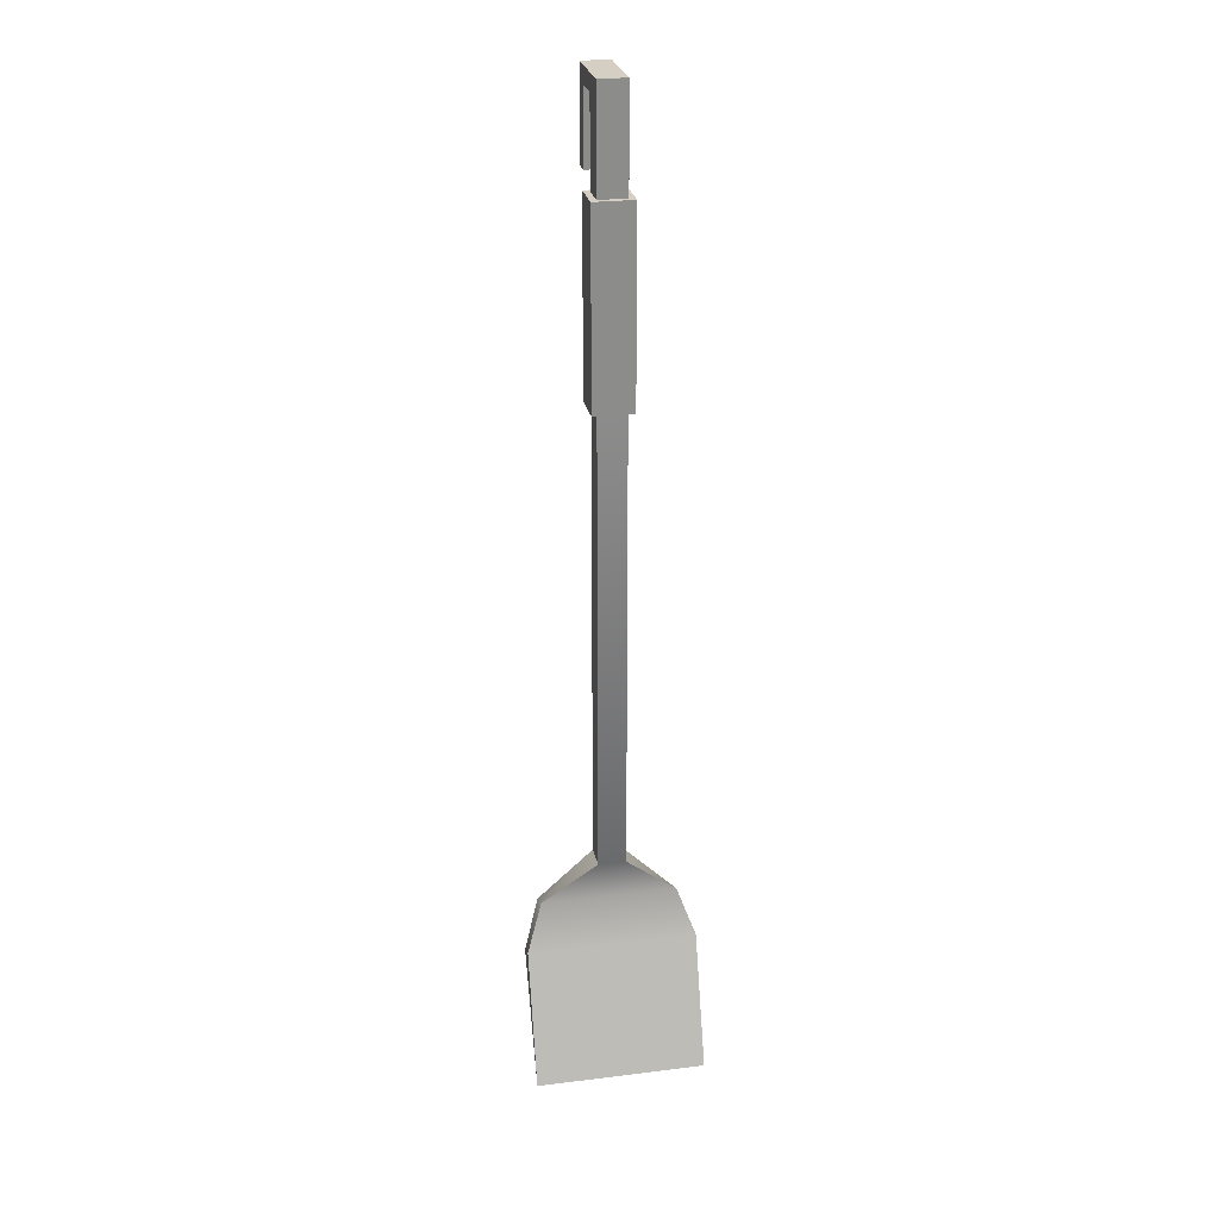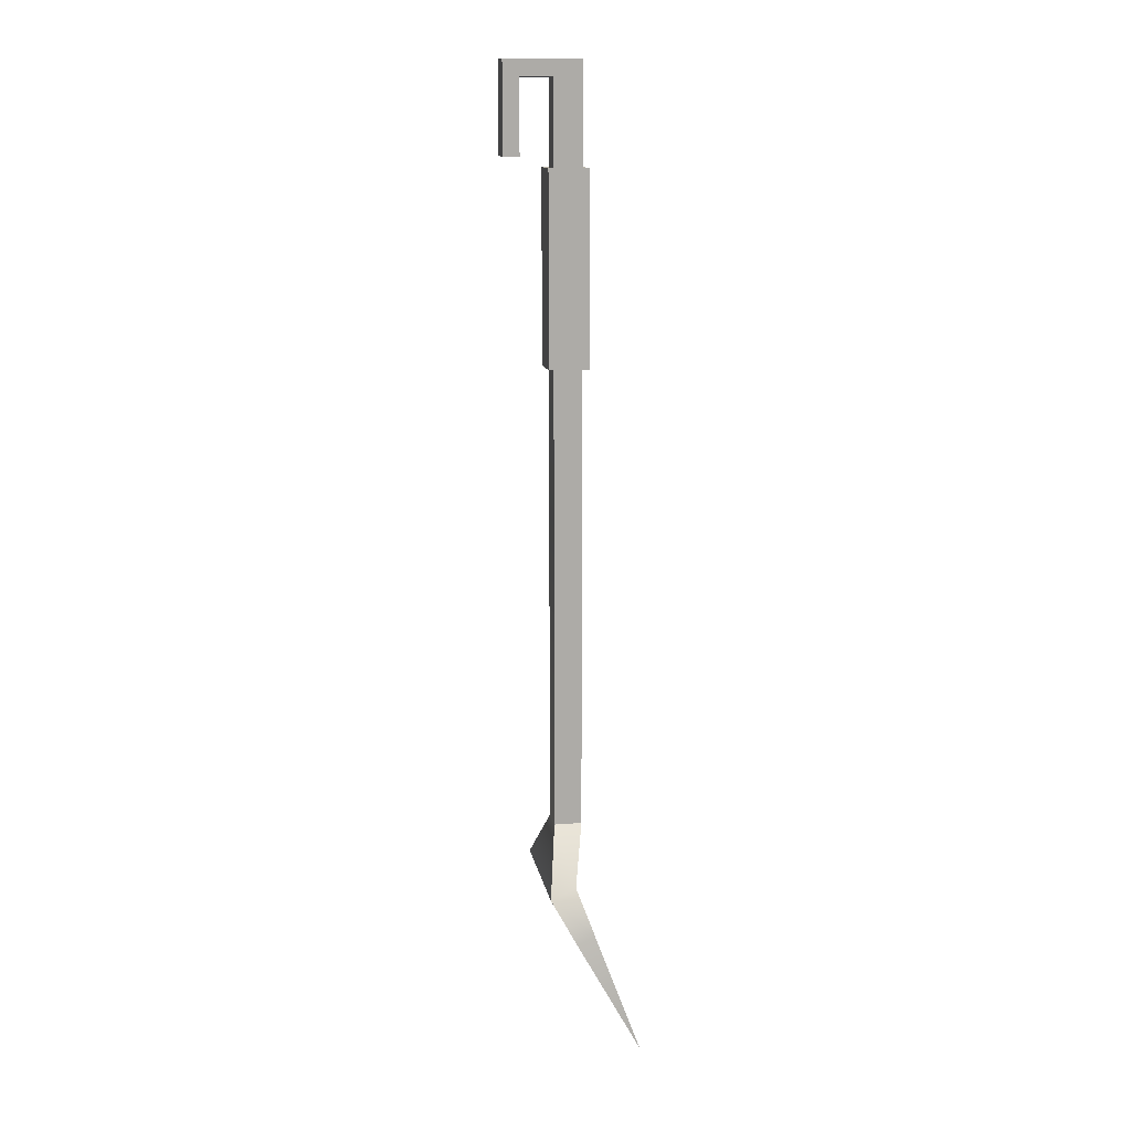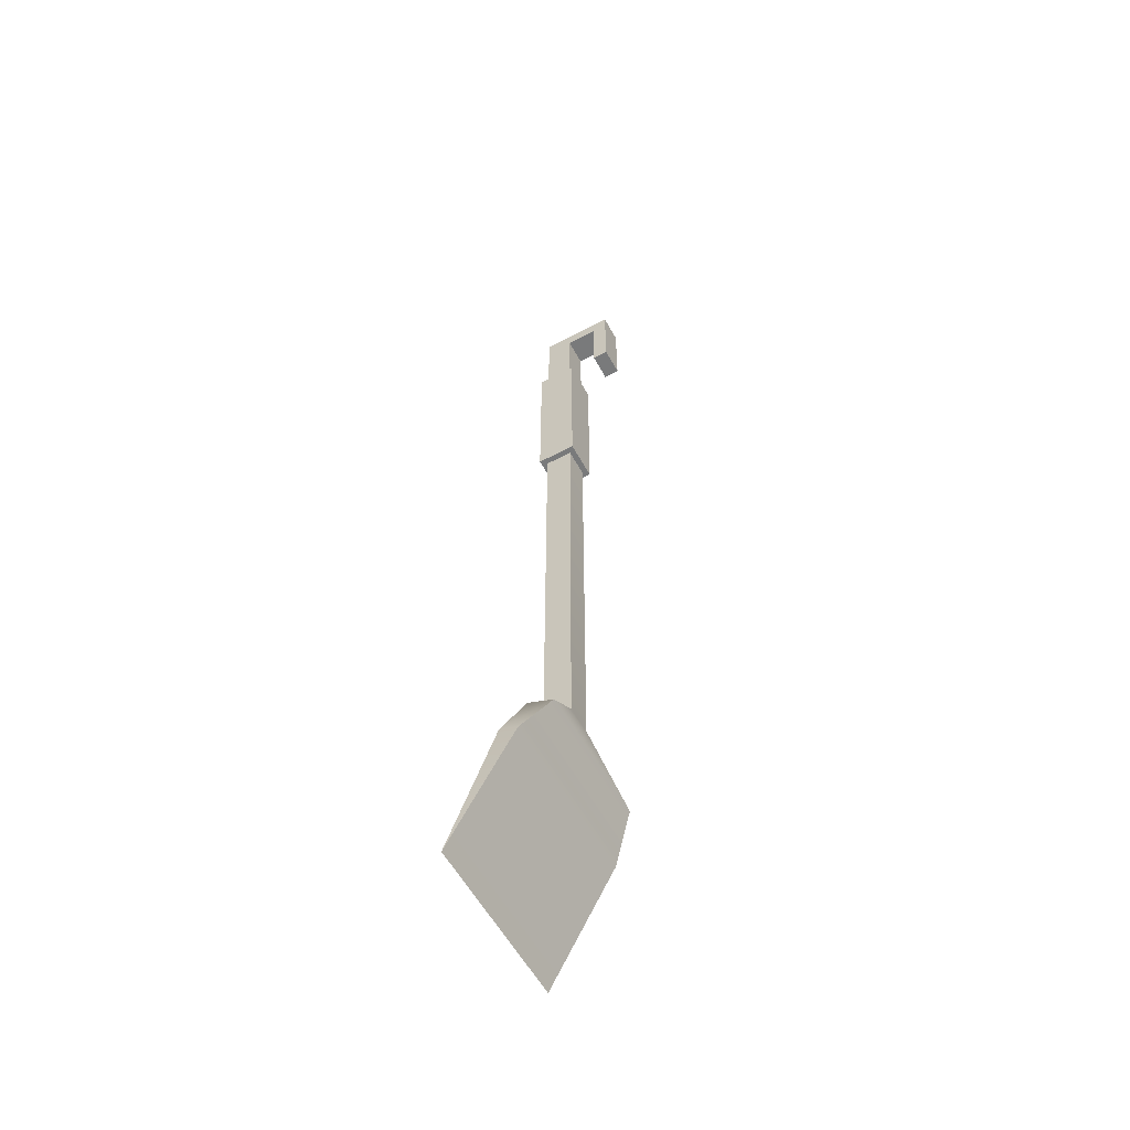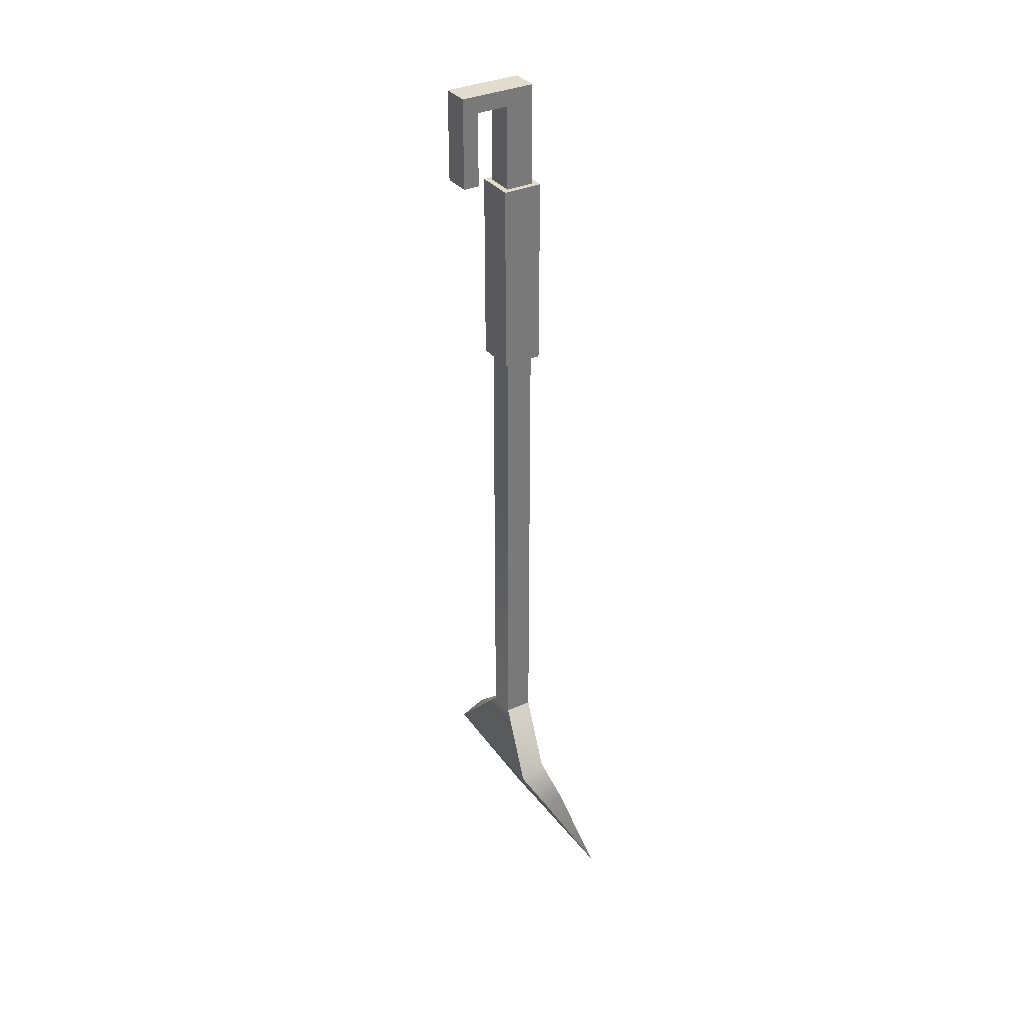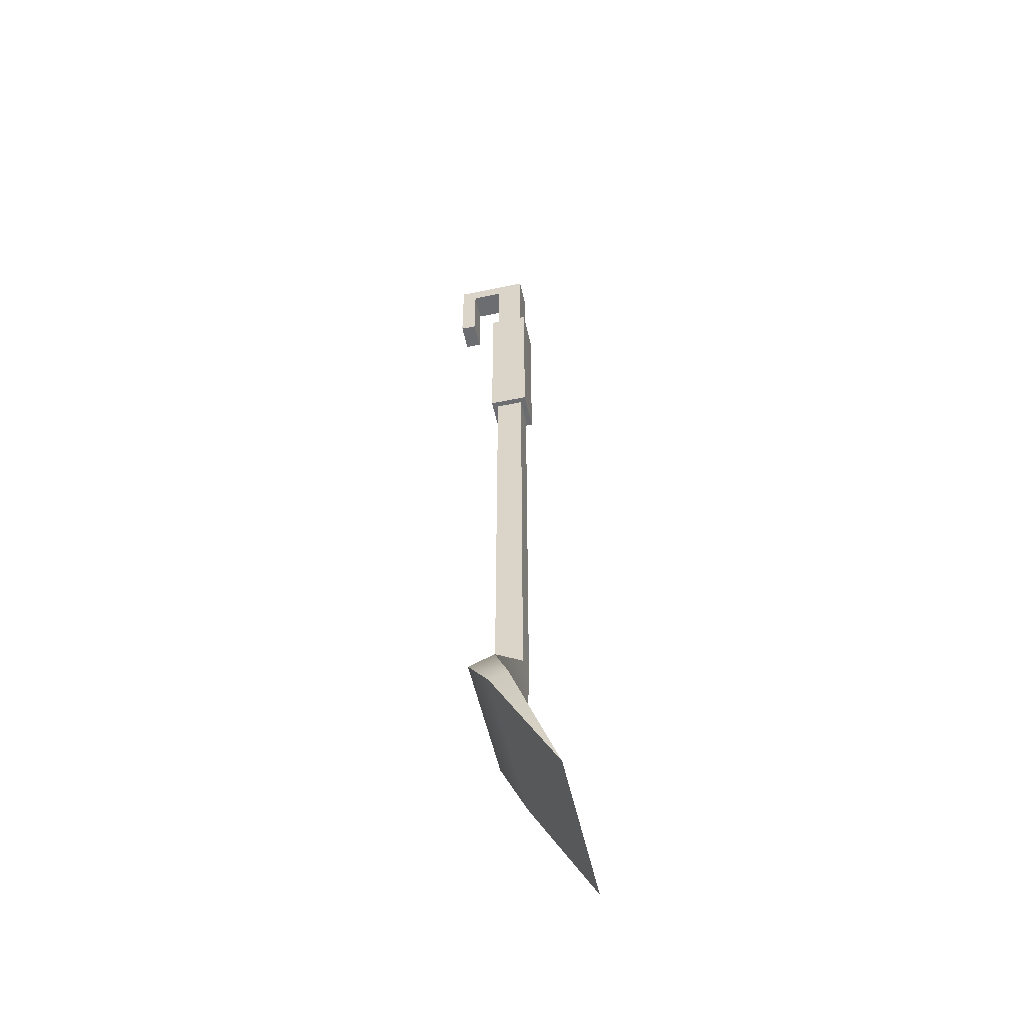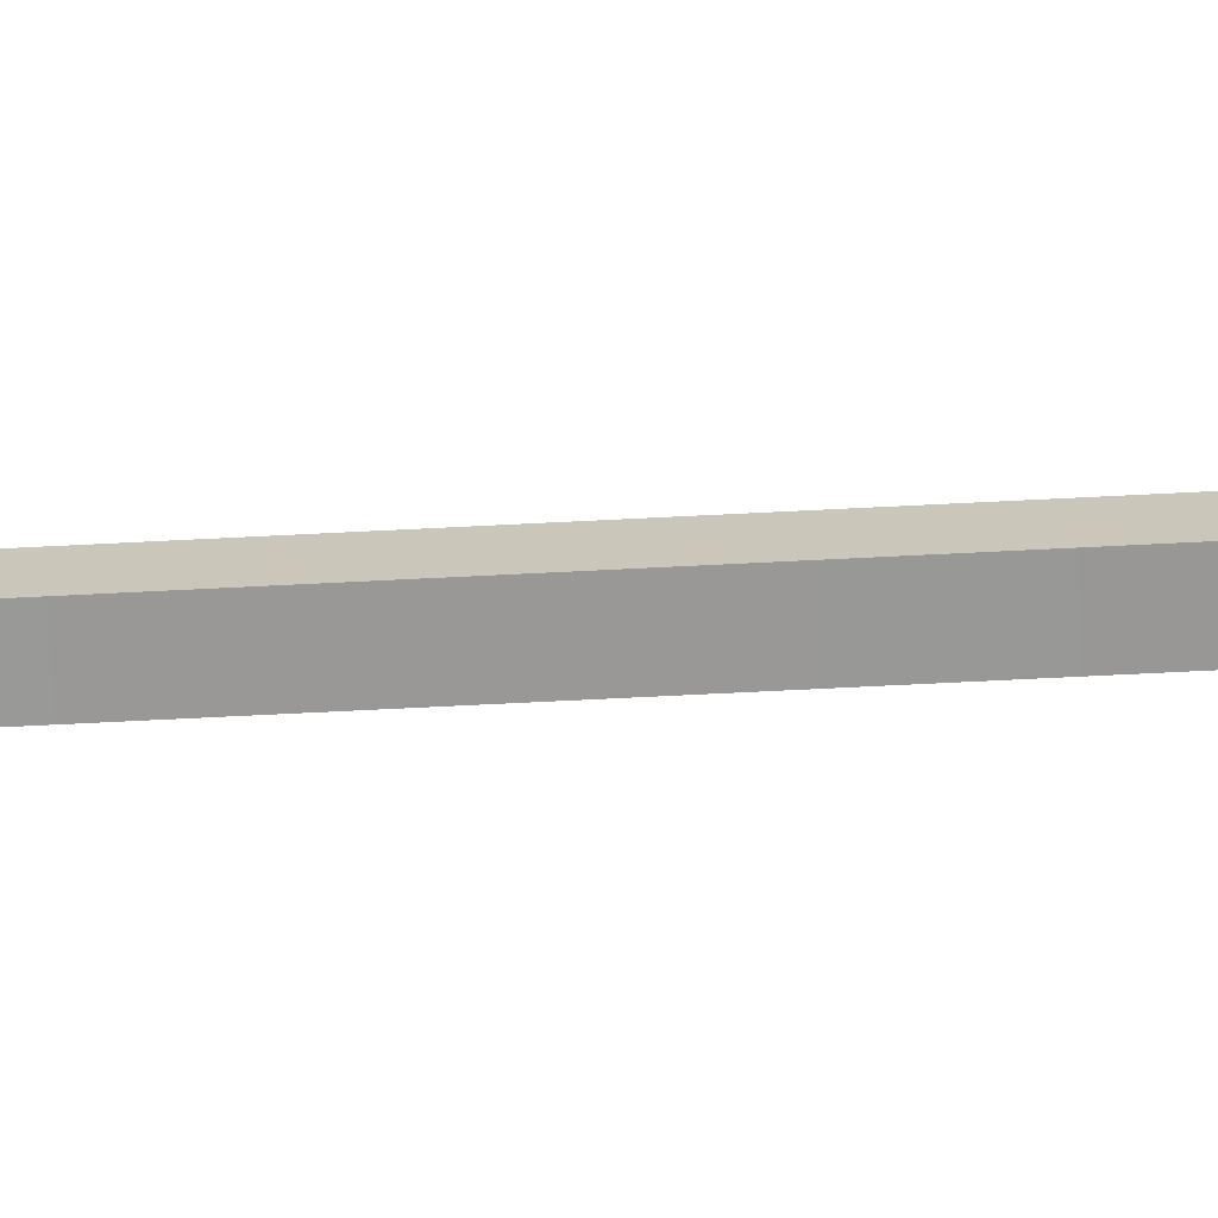
<metadata>
{"format":"obj","ext":"obj","renderer":"f3d","projection":"perspective","resolution":1024,"background":"white","views":[{"elev":25.9,"azim":-11.0,"up":"+Y"},{"elev":13.5,"azim":-100.0,"up":"+Y"},{"elev":-58.0,"azim":118.7,"up":"+Y"},{"elev":33.8,"azim":-121.7,"up":"+Y"},{"elev":-53.9,"azim":-77.5,"up":"+Y"},{"elev":-68.4,"azim":92.9,"up":"+Z"}]}
</metadata>
<code>
v 18.43 -177.7 5.502
v 18.43 -175.9 9.415
v 18.43 -203.4 19.59
v -18.43 -175.9 9.415
v -18.43 -177.7 5.502
v -18.43 -203.4 19.59
v -4.309 -13.21 10.44
v 4.309 -54.46 10.44
v 4.309 -13.21 10.44
v -4.309 -54.46 10.44
v 4.309 -13.21 10.44
v 4.309 -54.46 10.44
v 4.309 -54.46 1.825
v 4.309 -13.21 1.825
v 4.309 -13.21 1.825
v 4.309 -54.46 1.825
v -4.309 -54.46 1.825
v -4.309 -13.21 1.825
v -4.309 -13.21 10.44
v -4.309 -54.46 1.825
v -4.309 -54.46 10.44
v -4.309 -13.21 1.825
v -3.03 8.508 9.163
v 3.03 -13.21 9.164
v 3.03 8.508 9.163
v -3.03 -13.21 9.164
v 3.03 -155.5 9.164
v 3.03 -54.46 9.163
v -3.03 -54.46 9.163
v -3.03 -155.5 9.164
v 3.03 4.93 3.104
v 3.03 -13.21 9.164
v 3.03 -13.21 3.104
v 3.03 8.508 9.163
v 3.03 4.93 3.104
v 3.03 8.508 -7.35
v 3.03 4.93 -3.865
v 3.03 -54.46 9.163
v 3.03 -155.5 9.164
v 3.03 -155.5 3.104
v 3.03 -54.46 3.104
v 3.03 4.93 3.104
v 3.03 -13.21 3.104
v -3.03 -13.21 3.104
v -3.03 4.93 3.104
v -3.03 -13.21 9.164
v -3.03 4.93 3.104
v -3.03 -13.21 3.104
v -3.03 8.508 9.163
v -3.03 8.508 -7.35
v -3.03 4.93 3.104
v -3.03 4.93 -3.865
v -3.03 -54.46 9.163
v -3.03 -155.5 3.104
v -3.03 -155.5 9.164
v -3.03 -54.46 3.104
v -4.309 -13.21 10.44
v 4.309 -13.21 10.44
v 3.03 -13.21 9.164
v -3.03 -13.21 9.164
v -4.309 -13.21 10.44
v -3.03 -13.21 3.104
v -4.309 -13.21 1.825
v -3.03 -13.21 9.164
v -3.03 -13.21 3.104
v 3.03 -13.21 3.104
v 4.309 -13.21 1.825
v -4.309 -13.21 1.825
v 4.309 -13.21 10.44
v 3.03 -13.21 3.104
v 3.03 -13.21 9.164
v 4.309 -13.21 1.825
v 4.309 -54.46 10.44
v -4.309 -54.46 10.44
v -3.03 -54.46 9.163
v 3.03 -54.46 9.163
v 4.309 -54.46 10.44
v 3.03 -54.46 3.104
v 4.309 -54.46 1.825
v 3.03 -54.46 9.163
v -4.309 -54.46 1.825
v 3.03 -54.46 3.104
v -3.03 -54.46 3.104
v 4.309 -54.46 1.825
v -4.309 -54.46 10.44
v -3.03 -54.46 3.104
v -3.03 -54.46 9.163
v -4.309 -54.46 1.825
v 3.03 8.508 9.163
v 3.03 8.508 -7.35
v -3.03 8.508 9.163
v -3.03 8.508 -7.35
v -3.03 4.93 3.104
v -3.03 4.93 -3.865
v 3.03 4.93 3.104
v 3.03 4.93 -3.865
v -3.03 -10.89 -7.35
v 3.03 -10.89 -7.35
v -3.03 -10.89 -3.865
v 3.03 -10.89 -3.865
v -3.03 -10.89 -7.35
v -3.03 8.508 -7.35
v 3.03 -10.89 -7.35
v 3.03 8.508 -7.35
v 3.03 -10.89 -7.35
v 3.03 4.93 -3.865
v 3.03 -10.89 -3.865
v 3.03 8.508 -7.35
v -3.03 -10.89 -3.865
v 3.03 4.93 -3.865
v -3.03 4.93 -3.865
v 3.03 -10.89 -3.865
v -3.03 8.508 -7.35
v -3.03 -10.89 -7.35
v -3.03 4.93 -3.865
v -3.03 -10.89 -3.865
v -18.43 -203.4 19.59
v 18.43 -175.9 9.415
v -18.43 -175.9 9.415
v 18.43 -203.4 19.59
v -3.03 -155.5 9.164
v 14.79 -165.9 5.828
v 3.03 -155.5 9.164
v -14.79 -165.9 5.828
v 18.43 -175.9 9.415
v 14.79 -165.9 5.828
v -18.43 -175.9 9.415
v 14.79 -165.9 5.828
v 3.03 -155.5 3.104
v 3.03 -155.5 9.164
v 14.79 -168.4 0.3154
v -14.79 -165.9 5.828
v -3.03 -155.5 9.164
v -3.03 -155.5 3.104
v -14.79 -168.4 0.3154
v 14.79 -168.4 0.3154
v 18.43 -175.9 9.415
v 18.43 -177.7 5.502
v 14.79 -165.9 5.828
v -18.43 -175.9 9.415
v -14.79 -165.9 5.828
v -14.79 -168.4 0.3154
v -18.43 -177.7 5.502
v 18.43 -203.4 19.59
v -18.43 -203.4 19.59
v -18.43 -177.7 5.502
v 18.43 -177.7 5.502
v -14.79 -168.4 0.3154
v 14.79 -168.4 0.3154
v 3.03 -155.5 3.104
v -3.03 -155.5 3.104
v 3.03 -54.46 3.104
v -3.03 -54.46 3.104
f 1 2 3
f 4 5 6
f 7 8 9
f 8 7 10
f 11 12 13
f 11 13 14
f 15 16 17
f 17 18 15
f 19 20 21
f 20 19 22
f 23 24 25
f 24 23 26
f 27 28 29
f 29 30 27
f 31 32 33
f 32 31 34
f 35 36 34
f 36 35 37
f 38 39 40
f 38 40 41
f 42 43 44
f 44 45 42
f 46 47 48
f 47 46 49
f 49 50 51
f 51 50 52
f 53 54 55
f 54 53 56
f 57 58 59
f 57 59 60
f 61 62 63
f 62 61 64
f 65 66 67
f 65 67 68
f 69 70 71
f 69 72 70
f 73 74 75
f 73 75 76
f 77 78 79
f 78 77 80
f 81 82 83
f 82 81 84
f 85 86 87
f 85 88 86
f 89 90 91
f 91 90 92
f 93 94 95
f 95 94 96
f 97 98 99
f 100 99 98
f 101 102 103
f 103 102 104
f 105 106 107
f 106 105 108
f 109 110 111
f 110 109 112
f 113 114 115
f 116 115 114
f 117 118 119
f 118 117 120
f 121 122 123
f 124 122 121
f 124 125 126
f 127 125 124
f 128 129 130
f 129 128 131
f 132 133 134
f 132 134 135
f 136 137 138
f 137 136 139
f 140 141 142
f 142 143 140
f 144 145 146
f 144 146 147
f 148 147 146
f 147 148 149
f 149 148 150
f 150 148 151
f 151 152 150
f 152 151 153

</code>
